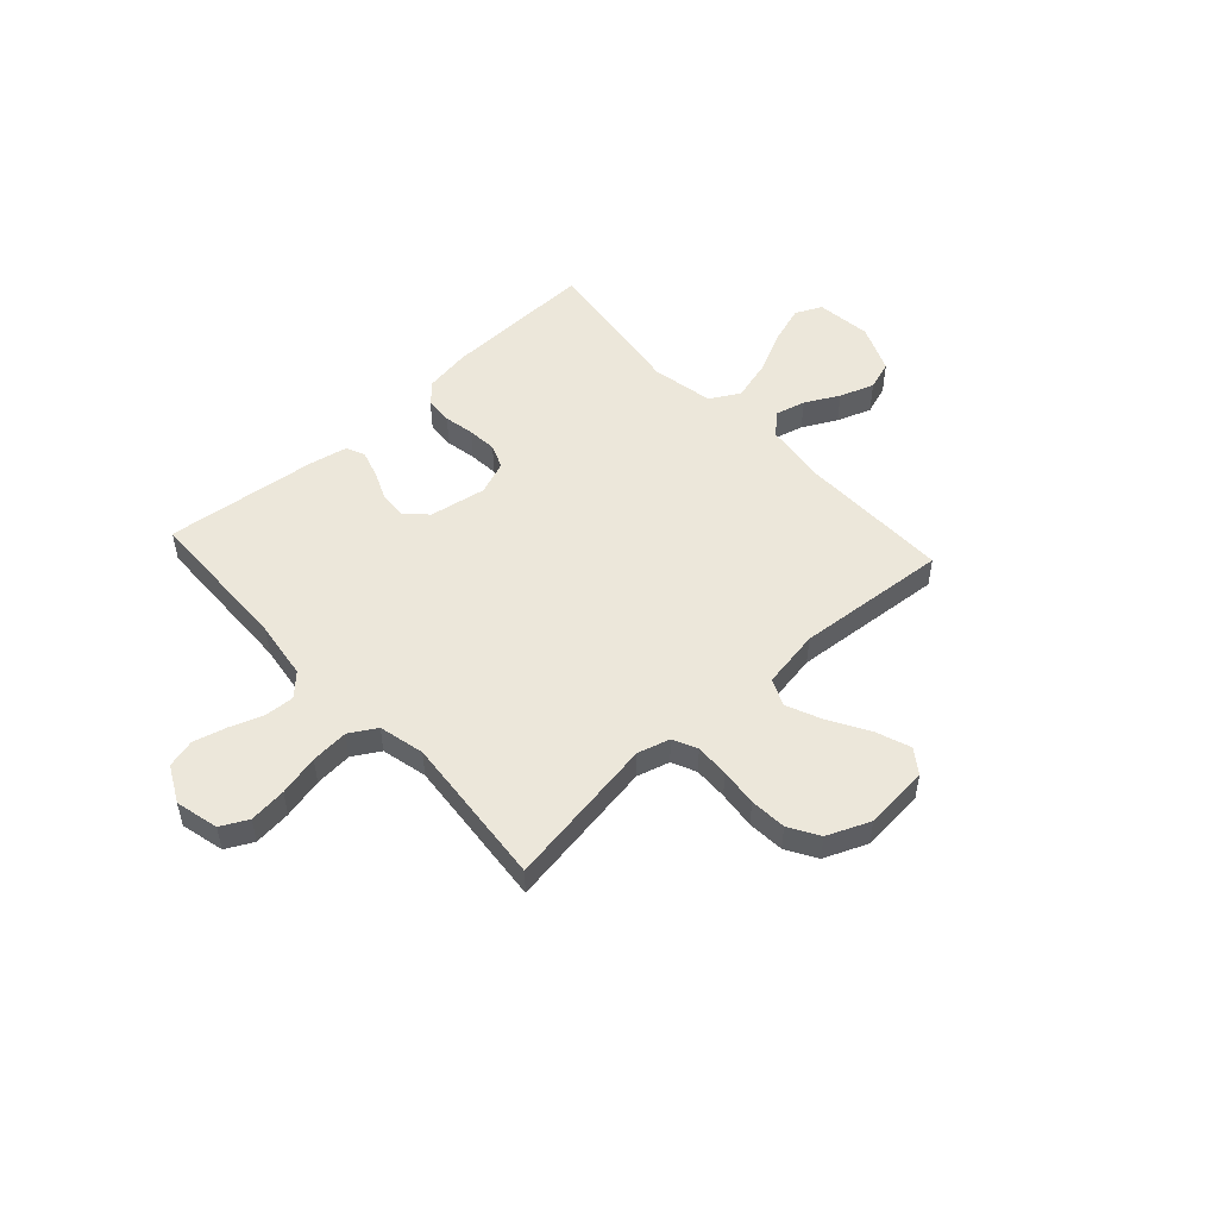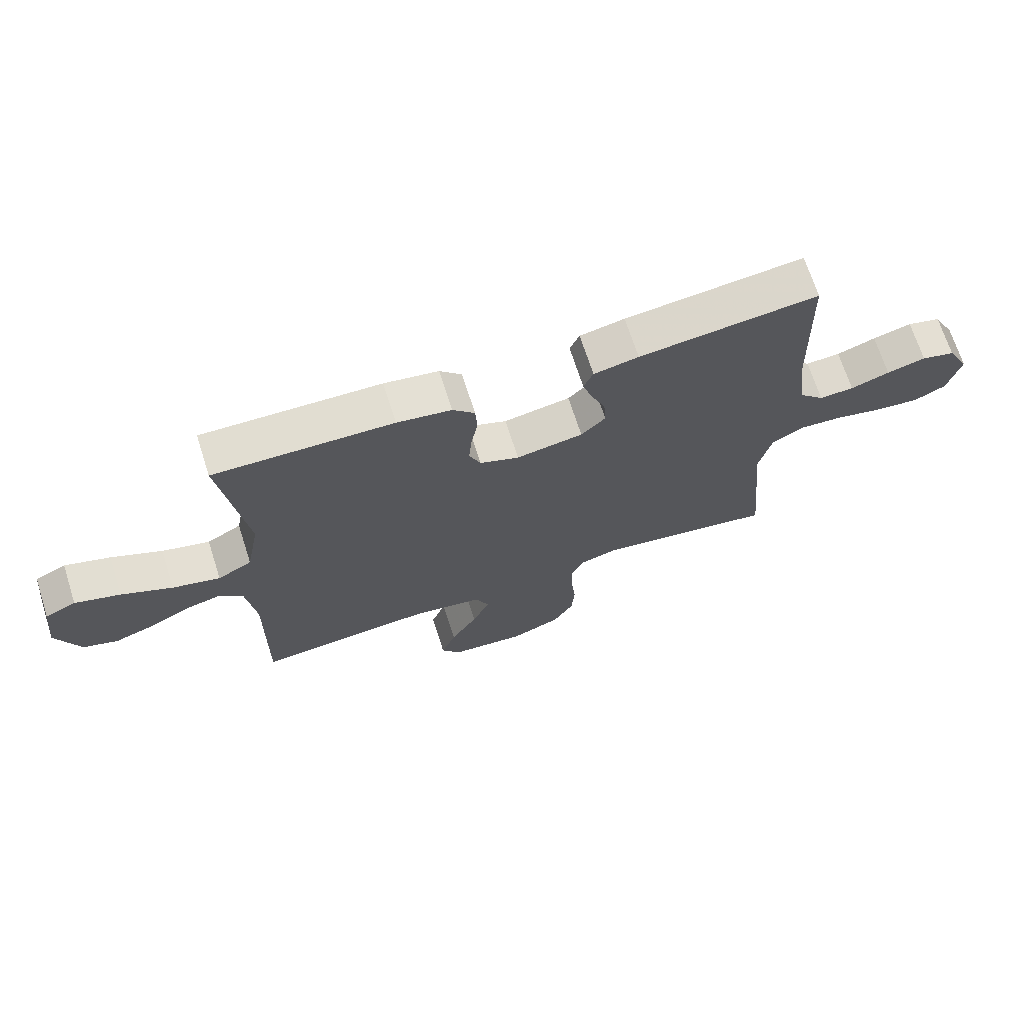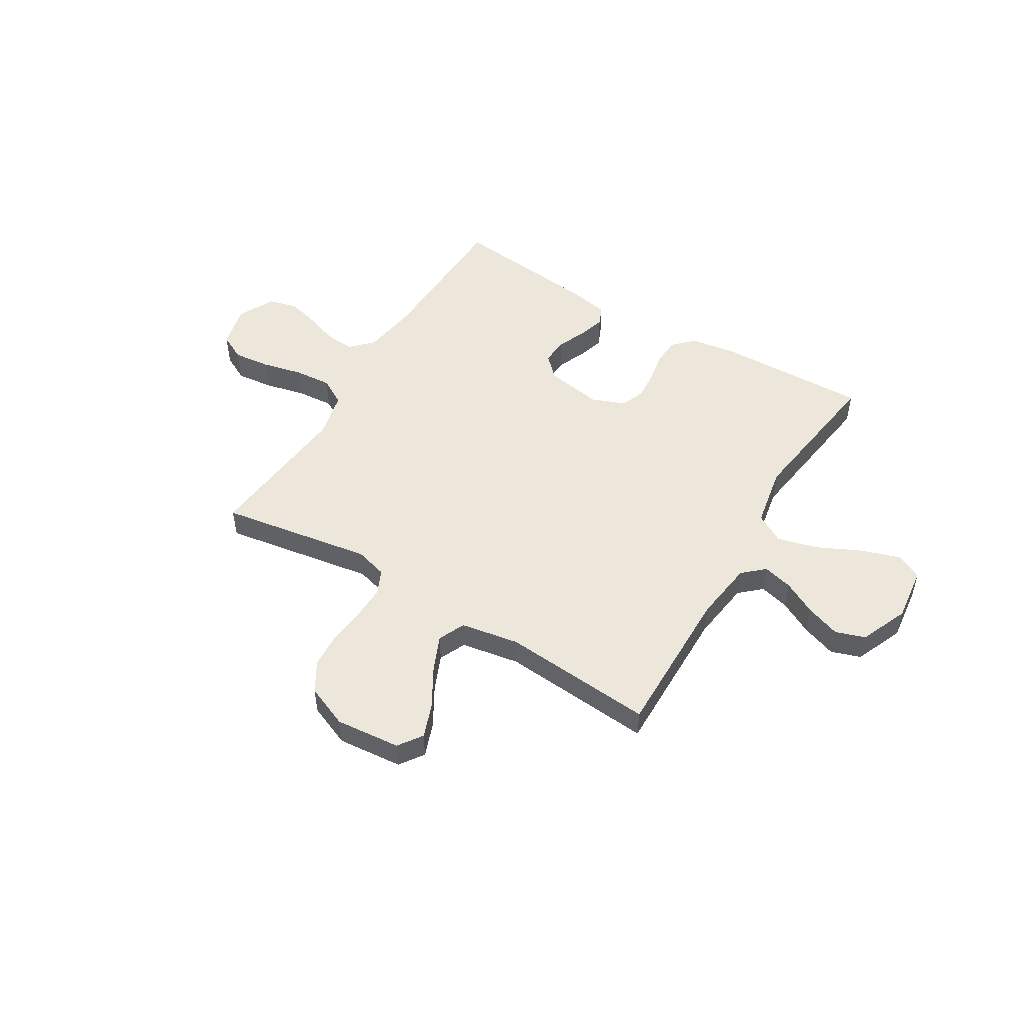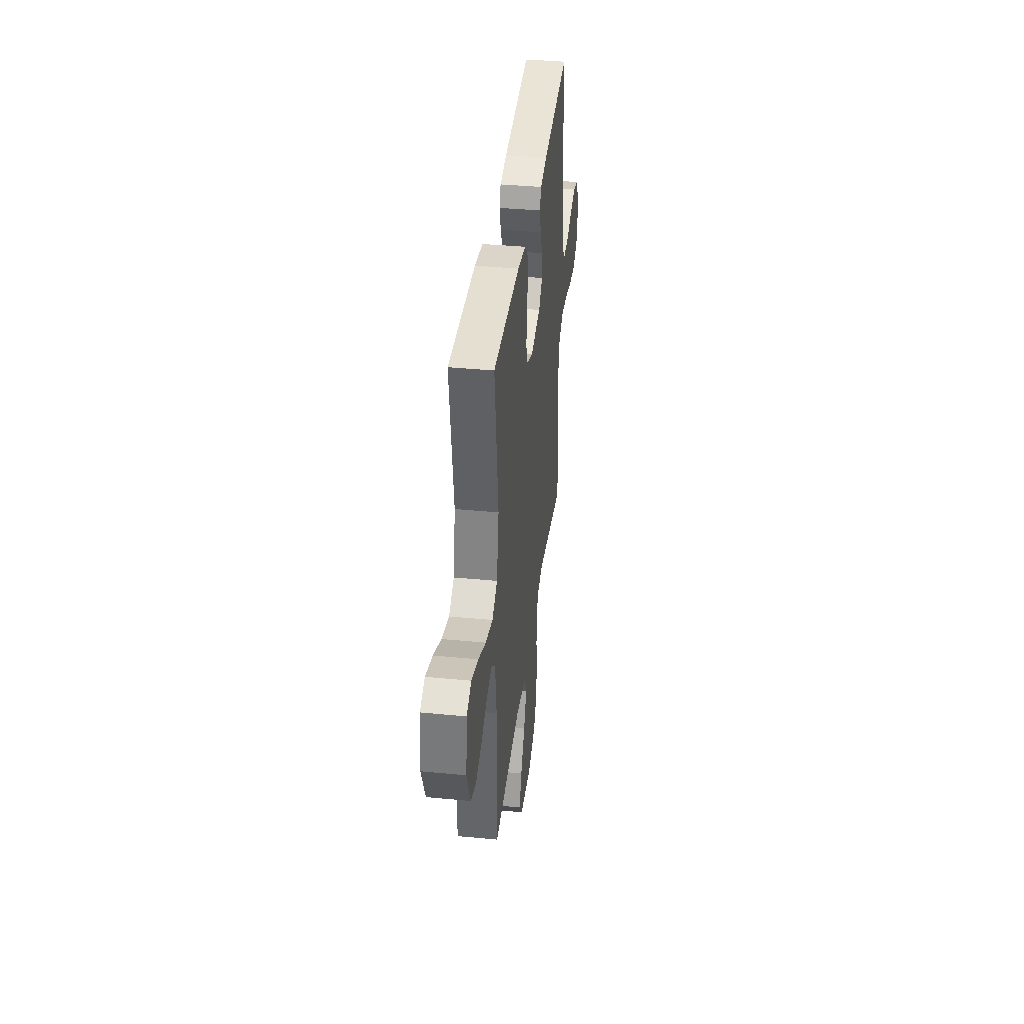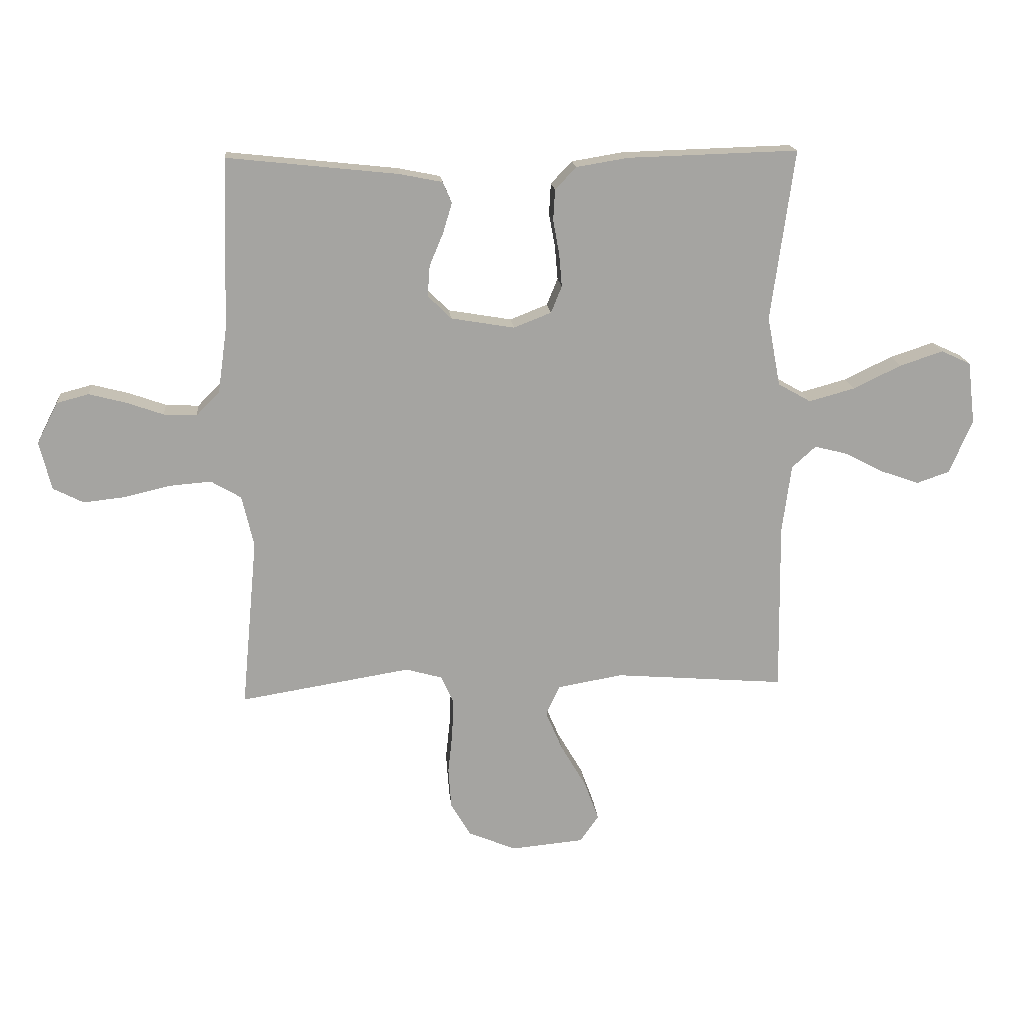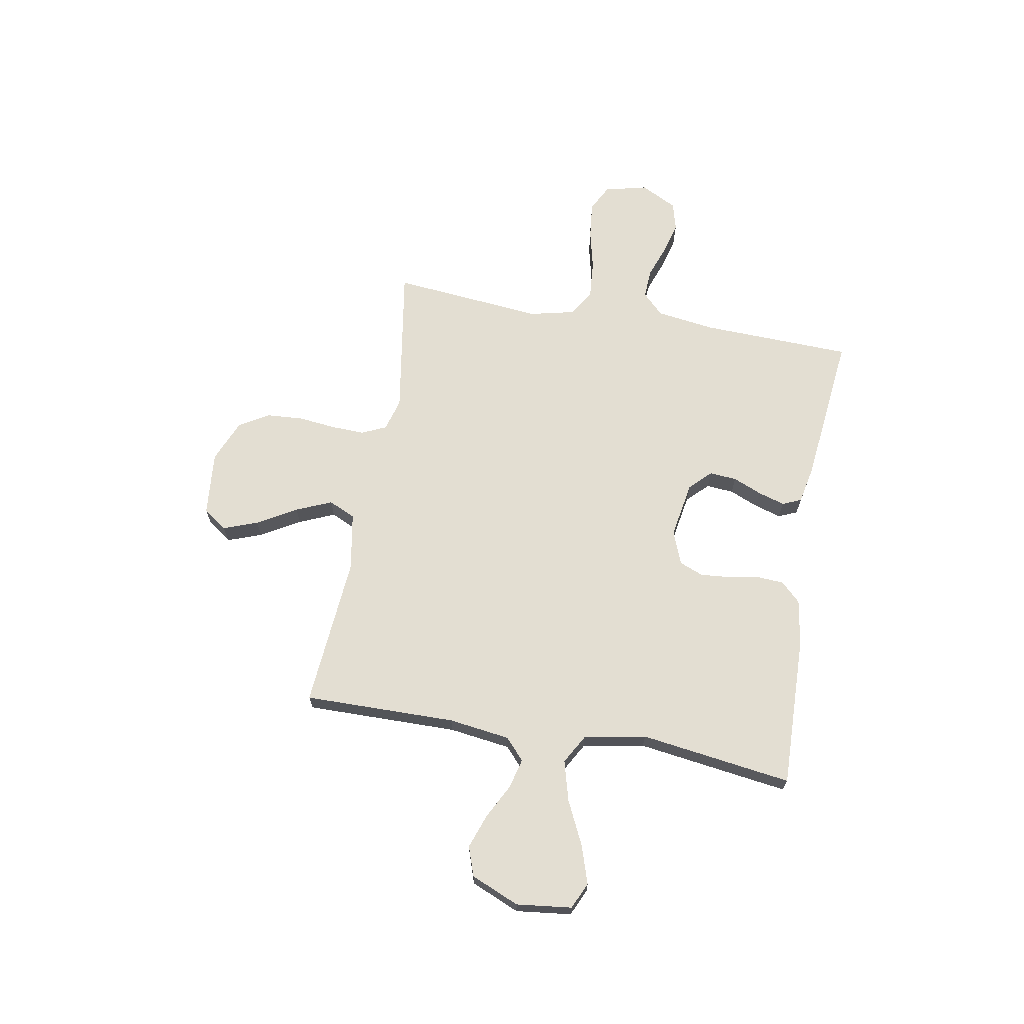
<metadata>
{"format":"obj","ext":"obj","renderer":"f3d","projection":"perspective","resolution":1024,"background":"white","views":[{"elev":51.1,"azim":137.6,"up":"+Y"},{"elev":69.6,"azim":-17.8,"up":"+Z"},{"elev":50.6,"azim":-148.8,"up":"+Y"},{"elev":38.2,"azim":-83.0,"up":"+Z"},{"elev":17.0,"azim":174.9,"up":"+Z"},{"elev":67.4,"azim":-79.8,"up":"+Y"}]}
</metadata>
<code>
v -0.5 0.07 -0.5
v -0.496 0.07 -0.2
v -0.512 0.07 -0.079
v -0.554 0.07 -0.041
v -0.613 0.07 -0.056
v -0.68 0.07 -0.091
v -0.748 0.07 -0.115
v -0.806 0.07 -0.095
v -0.846 0.07 0
v -0.833 0.07 0.109
v -0.781 0.07 0.133
v -0.705 0.07 0.108
v -0.62 0.07 0.067
v -0.54 0.07 0.045
v -0.482 0.07 0.078
v -0.459 0.07 0.2
v -0.5 0.07 0.5
v -0.2 0.07 0.491
v -0.109 0.07 0.476
v -0.072 0.07 0.437
v -0.069 0.07 0.383
v -0.08 0.07 0.323
v -0.085 0.07 0.265
v -0.066 0.07 0.218
v 0 0.07 0.192
v 0.112 0.07 0.211
v 0.153 0.07 0.252
v 0.149 0.07 0.306
v 0.125 0.07 0.363
v 0.109 0.07 0.416
v 0.125 0.07 0.453
v 0.2 0.07 0.468
v 0.5 0.07 0.5
v 0.509 0.07 0.2
v 0.525 0.07 0.086
v 0.566 0.07 0.044
v 0.624 0.07 0.047
v 0.689 0.07 0.07
v 0.754 0.07 0.087
v 0.81 0.07 0.072
v 0.847 0.07 0
v 0.826 0.07 -0.085
v 0.773 0.07 -0.112
v 0.7 0.07 -0.104
v 0.62 0.07 -0.085
v 0.546 0.07 -0.079
v 0.493 0.07 -0.11
v 0.472 0.07 -0.2
v 0.5 0.07 -0.5
v 0.2 0.07 -0.451
v 0.136 0.07 -0.469
v 0.114 0.07 -0.517
v 0.116 0.07 -0.583
v 0.124 0.07 -0.657
v 0.119 0.07 -0.729
v 0.084 0.07 -0.788
v 0 0.07 -0.823
v -0.128 0.07 -0.811
v -0.161 0.07 -0.764
v -0.136 0.07 -0.696
v -0.091 0.07 -0.619
v -0.061 0.07 -0.549
v -0.085 0.07 -0.496
v -0.2 0.07 -0.476
v -0.5 0 -0.5
v -0.496 0 -0.2
v -0.512 0 -0.079
v -0.554 0 -0.041
v -0.613 0 -0.056
v -0.68 0 -0.091
v -0.748 0 -0.115
v -0.806 0 -0.095
v -0.846 0 0
v -0.833 0 0.109
v -0.781 0 0.133
v -0.705 0 0.108
v -0.62 0 0.067
v -0.54 0 0.045
v -0.482 0 0.078
v -0.459 0 0.2
v -0.5 0 0.5
v -0.2 0 0.491
v -0.109 0 0.476
v -0.072 0 0.437
v -0.069 0 0.383
v -0.08 0 0.323
v -0.085 0 0.265
v -0.066 0 0.218
v 0 0 0.192
v 0.112 0 0.211
v 0.153 0 0.252
v 0.149 0 0.306
v 0.125 0 0.363
v 0.109 0 0.416
v 0.125 0 0.453
v 0.2 0 0.468
v 0.5 0 0.5
v 0.509 0 0.2
v 0.525 0 0.086
v 0.566 0 0.044
v 0.624 0 0.047
v 0.689 0 0.07
v 0.754 0 0.087
v 0.81 0 0.072
v 0.847 0 0
v 0.826 0 -0.085
v 0.773 0 -0.112
v 0.7 0 -0.104
v 0.62 0 -0.085
v 0.546 0 -0.079
v 0.493 0 -0.11
v 0.472 0 -0.2
v 0.5 0 -0.5
v 0.2 0 -0.451
v 0.136 0 -0.469
v 0.114 0 -0.517
v 0.116 0 -0.583
v 0.124 0 -0.657
v 0.119 0 -0.729
v 0.084 0 -0.788
v 0 0 -0.823
v -0.128 0 -0.811
v -0.161 0 -0.764
v -0.136 0 -0.696
v -0.091 0 -0.619
v -0.061 0 -0.549
v -0.085 0 -0.496
v -0.2 0 -0.476
f 59 60 61
f 58 59 61
f 57 58 61
f 56 57 61
f 55 56 61
f 54 55 61
f 53 54 61
f 52 53 61 62
f 51 52 62 63
f 48 49 50
f 51 63 64
f 50 51 64
f 48 50 64
f 47 48 64
f 43 44 45
f 42 43 45
f 41 42 45
f 40 41 45
f 39 40 45
f 38 39 45
f 37 38 45
f 36 37 45 46
f 64 1 2
f 47 64 2
f 46 47 2
f 36 46 2
f 35 36 2
f 32 33 34
f 31 32 34
f 30 31 34
f 29 30 34
f 28 29 34
f 20 21 22
f 19 20 22
f 18 19 22
f 17 18 22
f 16 17 22
f 15 16 22 23
f 14 15 23 24
f 11 12 13
f 10 11 13
f 9 10 13
f 8 9 13
f 7 8 13
f 6 7 13
f 5 6 13
f 4 5 13 14
f 14 24 25
f 4 14 25
f 3 4 25
f 27 28 34 35
f 26 27 35
f 25 26 35
f 3 25 35
f 2 3 35
f 125 124 123
f 125 123 122
f 125 122 121
f 125 121 120
f 125 120 119
f 125 119 118
f 125 118 117
f 126 125 117 116
f 127 126 116 115
f 114 113 112
f 128 127 115
f 128 115 114
f 128 114 112
f 128 112 111
f 109 108 107
f 109 107 106
f 109 106 105
f 109 105 104
f 109 104 103
f 109 103 102
f 109 102 101
f 110 109 101 100
f 66 65 128
f 66 128 111
f 66 111 110
f 66 110 100
f 66 100 99
f 98 97 96
f 98 96 95
f 98 95 94
f 98 94 93
f 98 93 92
f 86 85 84
f 86 84 83
f 86 83 82
f 86 82 81
f 86 81 80
f 87 86 80 79
f 88 87 79 78
f 77 76 75
f 77 75 74
f 77 74 73
f 77 73 72
f 77 72 71
f 77 71 70
f 77 70 69
f 78 77 69 68
f 89 88 78
f 89 78 68
f 89 68 67
f 99 98 92 91
f 99 91 90
f 99 90 89
f 99 89 67
f 99 67 66
f 1 65 66 2
f 2 66 67 3
f 3 67 68 4
f 4 68 69 5
f 5 69 70 6
f 6 70 71 7
f 7 71 72 8
f 8 72 73 9
f 9 73 74 10
f 10 74 75 11
f 11 75 76 12
f 12 76 77 13
f 13 77 78 14
f 14 78 79 15
f 15 79 80 16
f 16 80 81 17
f 17 81 82 18
f 18 82 83 19
f 19 83 84 20
f 20 84 85 21
f 21 85 86 22
f 22 86 87 23
f 23 87 88 24
f 24 88 89 25
f 25 89 90 26
f 26 90 91 27
f 27 91 92 28
f 28 92 93 29
f 29 93 94 30
f 30 94 95 31
f 31 95 96 32
f 32 96 97 33
f 33 97 98 34
f 34 98 99 35
f 35 99 100 36
f 36 100 101 37
f 37 101 102 38
f 38 102 103 39
f 39 103 104 40
f 40 104 105 41
f 41 105 106 42
f 42 106 107 43
f 43 107 108 44
f 44 108 109 45
f 45 109 110 46
f 46 110 111 47
f 47 111 112 48
f 48 112 113 49
f 49 113 114 50
f 50 114 115 51
f 51 115 116 52
f 52 116 117 53
f 53 117 118 54
f 54 118 119 55
f 55 119 120 56
f 56 120 121 57
f 57 121 122 58
f 58 122 123 59
f 59 123 124 60
f 60 124 125 61
f 61 125 126 62
f 62 126 127 63
f 63 127 128 64
f 64 128 65 1

</code>
